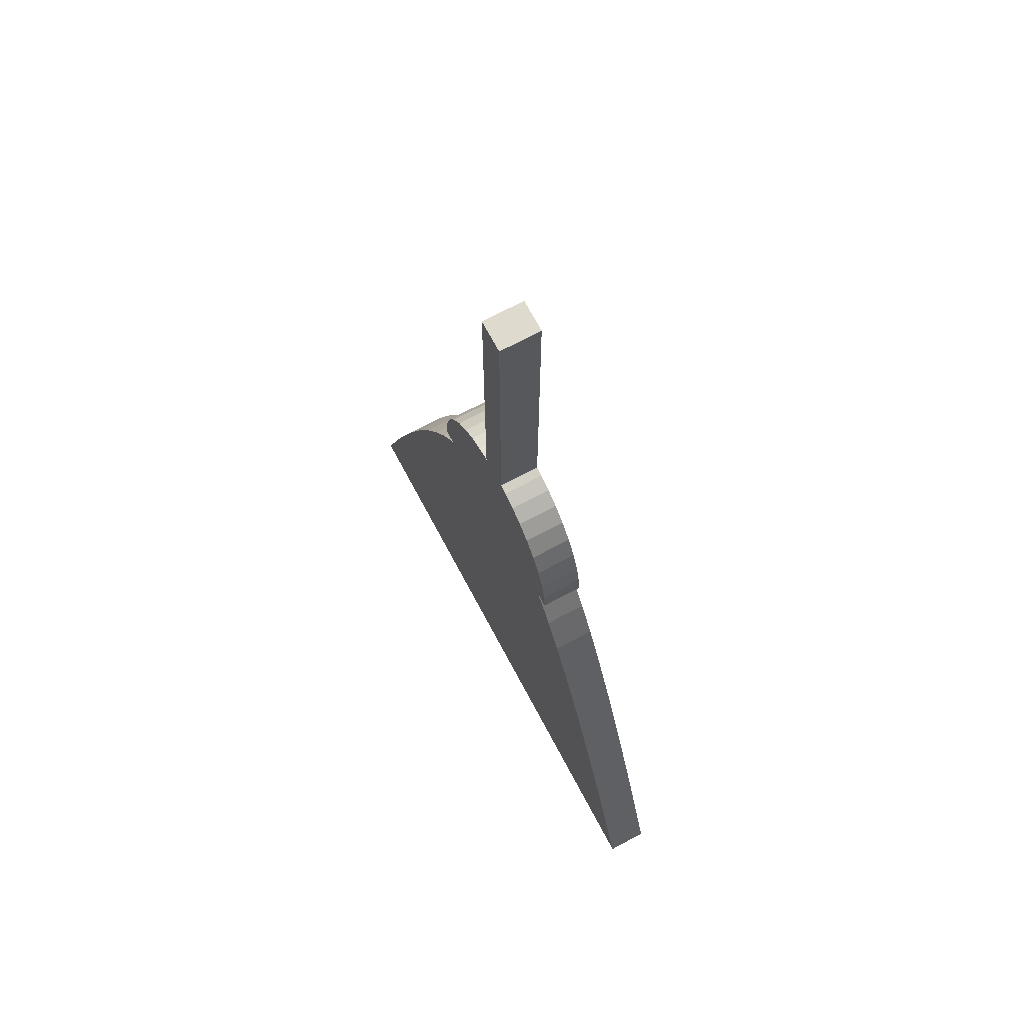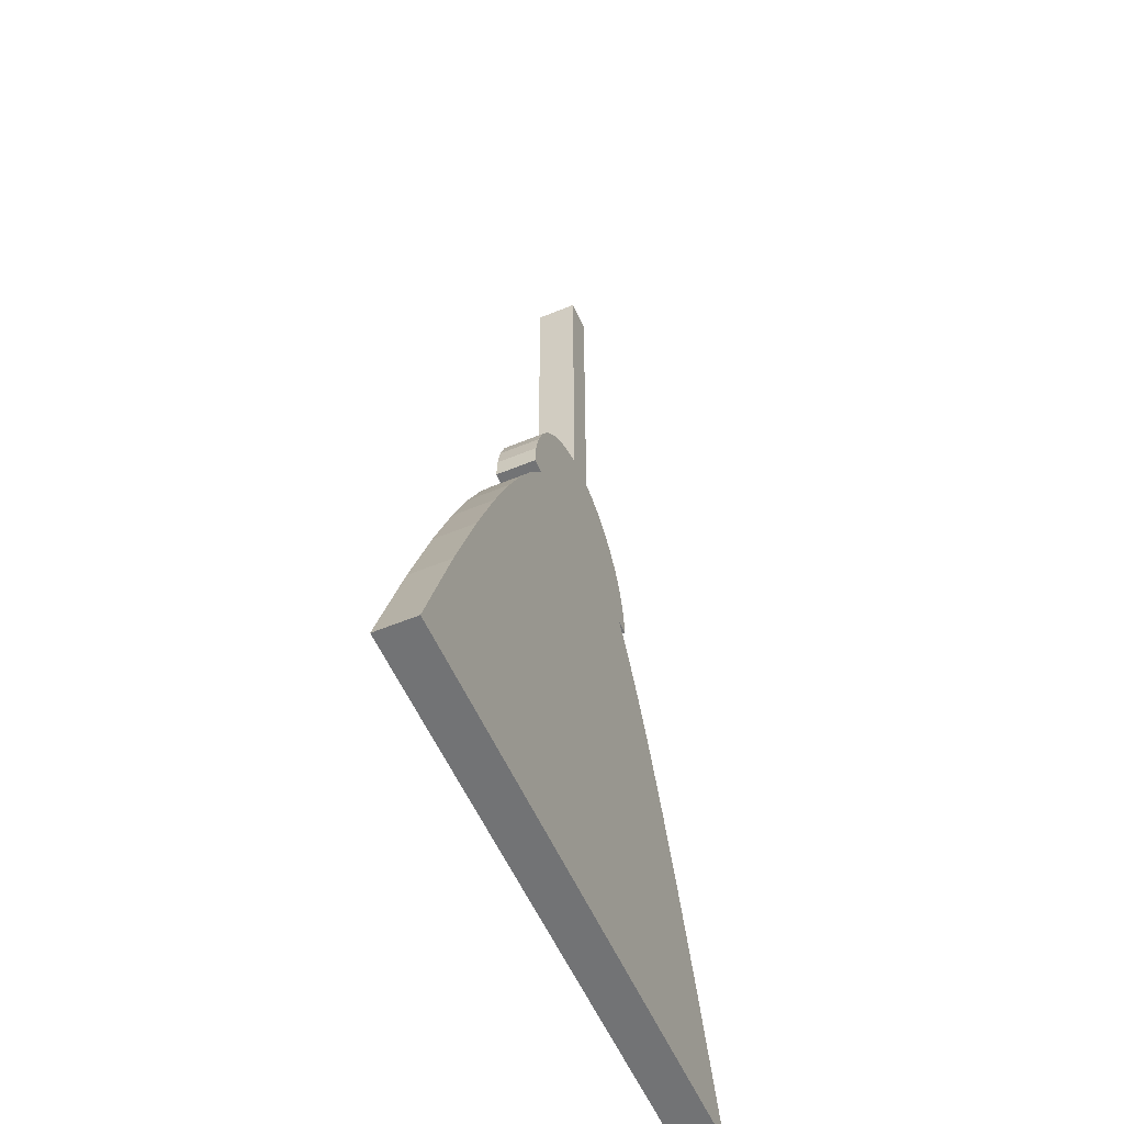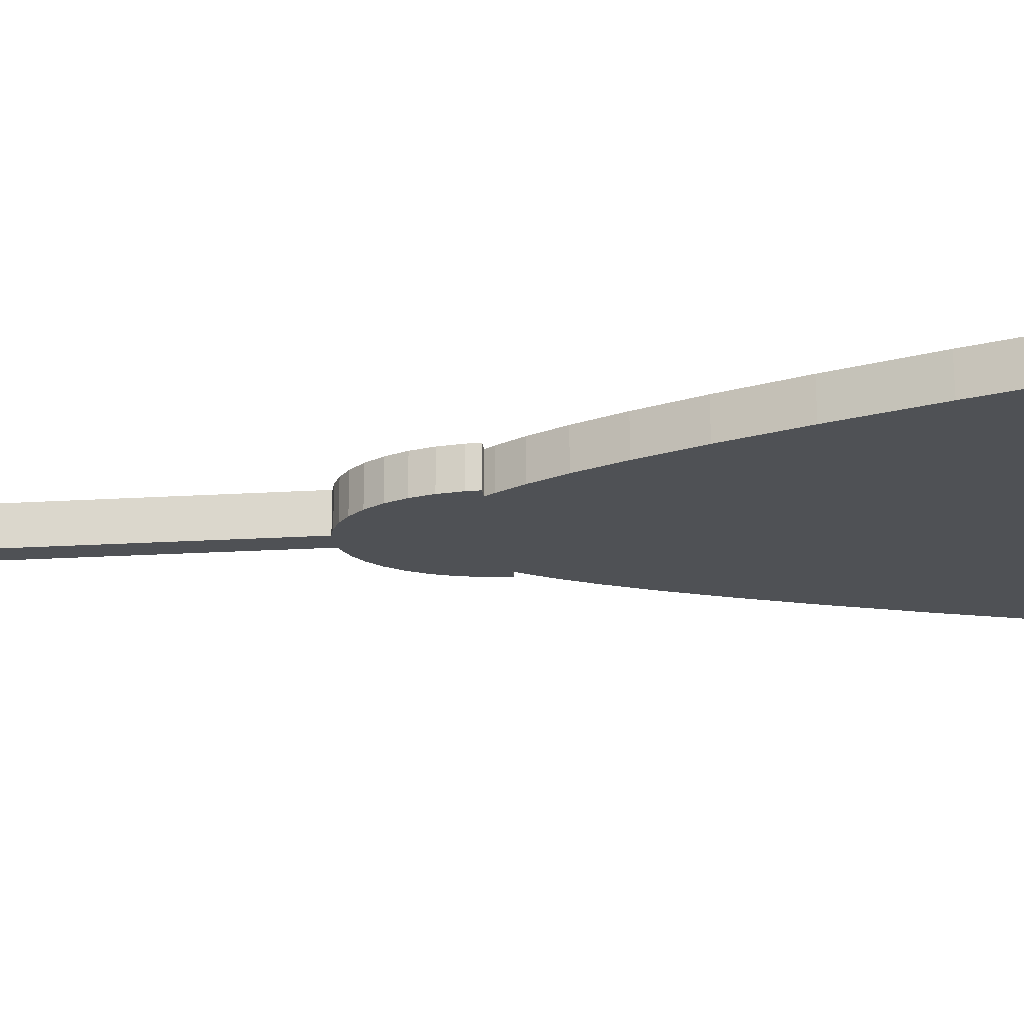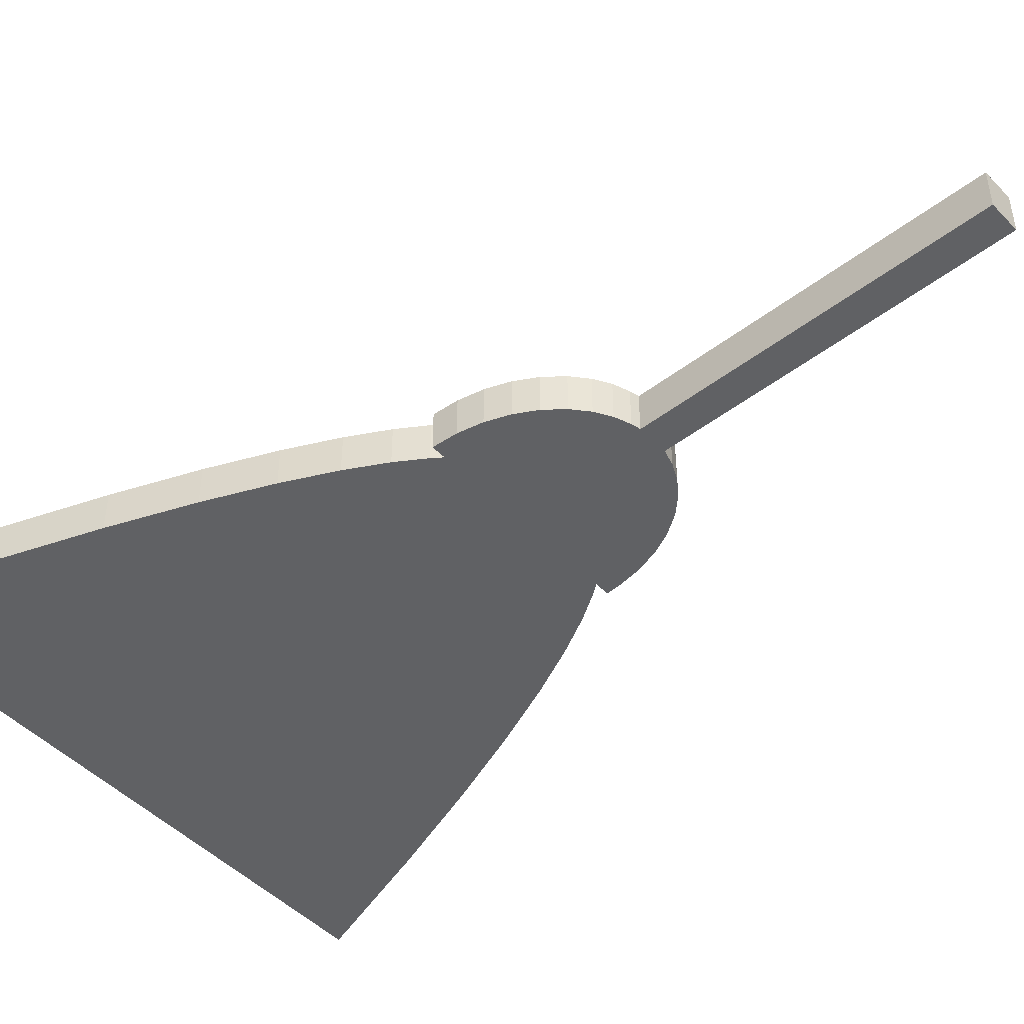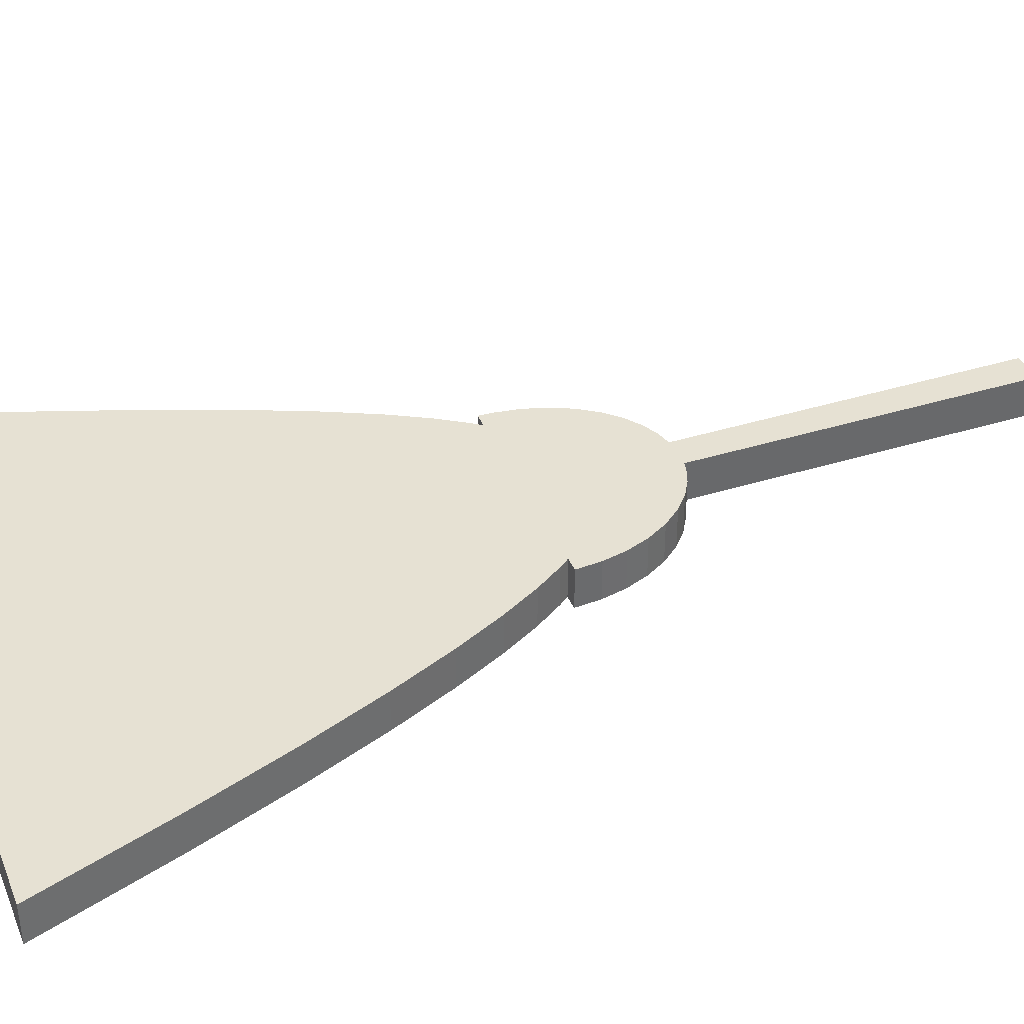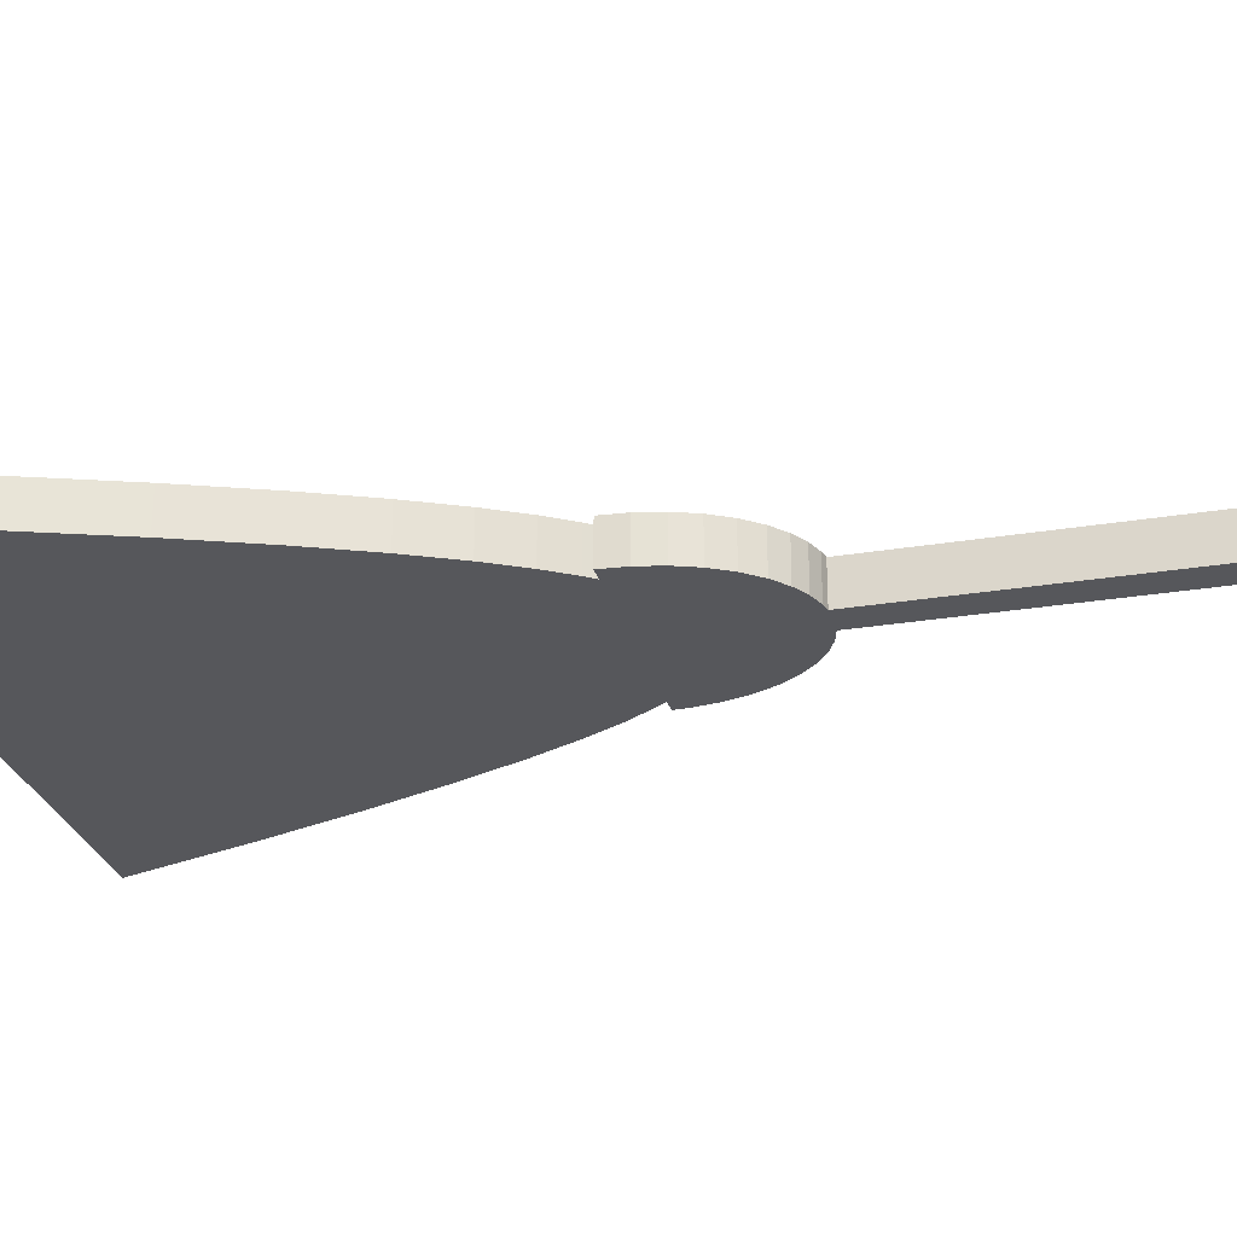
<metadata>
{"format":"obj","ext":"obj","renderer":"f3d","projection":"perspective","resolution":1024,"background":"white","views":[{"elev":71.3,"azim":-118.1,"up":"+Z"},{"elev":-55.7,"azim":-66.5,"up":"+Z"},{"elev":-19.6,"azim":96.7,"up":"+Y"},{"elev":-46.9,"azim":-48.9,"up":"+Y"},{"elev":38.9,"azim":-111.3,"up":"+Y"},{"elev":-27.3,"azim":-75.7,"up":"+Y"}]}
</metadata>
<code>
o Door_TokenNile
v 0.02319 0.005831 0.1227
v 0.02319 -0.004169 0.1227
v 0.02494 -0.004169 0.1204
v 0.02494 0.005831 0.1204
v 0.02922 -0.004169 0.1138
v 0.02922 0.005831 0.1138
v 0.03426 -0.004169 0.1047
v 0.03426 0.005831 0.1047
v 0.04011 -0.004169 0.09262
v 0.04011 0.005831 0.09262
v 0.04686 -0.004169 0.07697
v 0.04686 0.005831 0.07697
v 0.05462 -0.004169 0.05713
v 0.05462 0.005831 0.05713
v 0.0635 -0.004169 0.03242
v 0.0635 0.005831 0.03242
v 0.07443 -0.004169 -0.00036
v 0.07443 0.005831 -0.00036
v -0.07528 0.005831 -0.00036
v -0.07528 -0.004169 -0.00036
v -0.06436 -0.004169 0.03242
v -0.06436 0.005831 0.03242
v -0.05547 -0.004169 0.05713
v -0.05547 0.005831 0.05713
v -0.04772 -0.004169 0.07697
v -0.04772 0.005831 0.07697
v -0.04096 -0.004169 0.09262
v -0.04096 0.005831 0.09262
v -0.03512 -0.004169 0.1047
v -0.03512 0.005831 0.1047
v -0.03007 -0.004169 0.1138
v -0.03007 0.005831 0.1138
v -0.02579 -0.004169 0.1204
v -0.02579 0.005831 0.1204
v -0.02404 -0.004169 0.1227
v -0.02404 0.005831 0.1227
v -0.02761 0.005831 0.1227
v -0.02761 -0.004169 0.1227
v -0.02718 -0.004169 0.1288
v -0.02718 0.005831 0.1288
v -0.02591 -0.004169 0.1347
v -0.02591 0.005831 0.1347
v -0.02383 -0.004169 0.1403
v -0.02383 0.005831 0.1403
v -0.02101 -0.004169 0.1452
v -0.02101 0.005831 0.1452
v -0.01755 -0.004169 0.1495
v -0.01755 0.005831 0.1495
v -0.01387 -0.004169 0.1527
v -0.01387 0.005831 0.1527
v -0.01012 -0.004169 0.1549
v -0.01012 0.005831 0.1549
v -0.006356 -0.004169 0.1564
v -0.006356 0.005831 0.1564
v -0.004169 -0.004169 0.1569
v -0.004169 0.005831 0.1569
v -0.004169 0.005831 0.2403
v -0.004169 -0.004169 0.2403
v 0.003516 0.005831 0.2403
v 0.003516 -0.004169 0.2403
v 0.003516 0.005831 0.1568
v 0.003516 -0.004169 0.1568
v 0.007269 -0.004169 0.1558
v 0.007269 0.005831 0.1558
v 0.01103 -0.004169 0.154
v 0.01103 0.005831 0.154
v 0.01476 -0.004169 0.1513
v 0.01476 0.005831 0.1513
v 0.01837 -0.004169 0.1476
v 0.01837 0.005831 0.1476
v 0.02155 -0.004169 0.143
v 0.02155 0.005831 0.143
v 0.02403 -0.004169 0.1378
v 0.02403 0.005831 0.1378
v 0.02574 -0.004169 0.132
v 0.02574 0.005831 0.132
v 0.02663 -0.004169 0.126
v 0.02663 0.005831 0.126
v 0.02676 -0.004169 0.1227
v 0.02676 0.005831 0.1227
f 1 2 3
f 1 3 4
f 4 3 5
f 4 5 6
f 6 5 7
f 6 7 8
f 8 7 9
f 8 9 10
f 10 9 11
f 10 11 12
f 12 11 13
f 12 13 14
f 14 13 15
f 14 15 16
f 16 15 17
f 16 17 18
f 19 18 20
f 20 18 17
f 19 20 21
f 19 21 22
f 22 21 23
f 22 23 24
f 24 23 25
f 24 25 26
f 26 25 27
f 26 27 28
f 28 27 29
f 28 29 30
f 30 29 31
f 30 31 32
f 32 31 33
f 32 33 34
f 34 33 35
f 34 35 36
f 37 36 38
f 38 36 35
f 37 38 39
f 37 39 40
f 40 39 41
f 40 41 42
f 42 41 43
f 42 43 44
f 44 43 45
f 44 45 46
f 46 45 47
f 46 47 48
f 48 47 49
f 48 49 50
f 50 49 51
f 50 51 52
f 52 51 53
f 52 53 54
f 54 53 55
f 54 55 56
f 57 56 58
f 58 56 55
f 59 57 60
f 60 57 58
f 61 59 62
f 62 59 60
f 61 62 63
f 61 63 64
f 64 63 65
f 64 65 66
f 66 65 67
f 66 67 68
f 68 67 69
f 68 69 70
f 70 69 71
f 70 71 72
f 72 71 73
f 72 73 74
f 74 73 75
f 74 75 76
f 76 75 77
f 76 77 78
f 78 77 79
f 78 79 80
f 1 80 2
f 2 80 79
f 70 72 56
f 16 18 22
f 22 18 19
f 72 74 1
f 36 37 40
f 57 59 56
f 56 59 61
f 70 56 68
f 74 76 1
f 1 76 78
f 1 78 80
f 36 40 54
f 40 42 54
f 54 42 44
f 54 44 46
f 61 64 56
f 56 64 66
f 56 66 68
f 16 22 14
f 14 22 24
f 14 24 12
f 12 24 26
f 12 26 28
f 46 48 54
f 54 48 50
f 54 50 52
f 4 6 30
f 30 6 8
f 30 8 28
f 28 8 10
f 28 10 12
f 30 32 4
f 4 32 34
f 4 34 1
f 1 34 36
f 1 36 72
f 72 36 54
f 72 54 56
f 21 20 17
f 73 71 35
f 35 71 55
f 35 55 53
f 79 77 2
f 2 77 75
f 71 69 55
f 55 69 67
f 55 67 65
f 45 43 53
f 53 43 41
f 53 41 35
f 35 41 39
f 35 39 38
f 60 58 62
f 62 58 55
f 62 55 63
f 63 55 65
f 17 15 21
f 21 15 13
f 21 13 23
f 23 13 11
f 23 11 25
f 25 11 27
f 51 49 53
f 53 49 47
f 53 47 45
f 31 29 3
f 11 9 27
f 27 9 7
f 27 7 29
f 29 7 5
f 29 5 3
f 75 73 2
f 2 73 35
f 2 35 3
f 3 35 33
f 3 33 31

</code>
